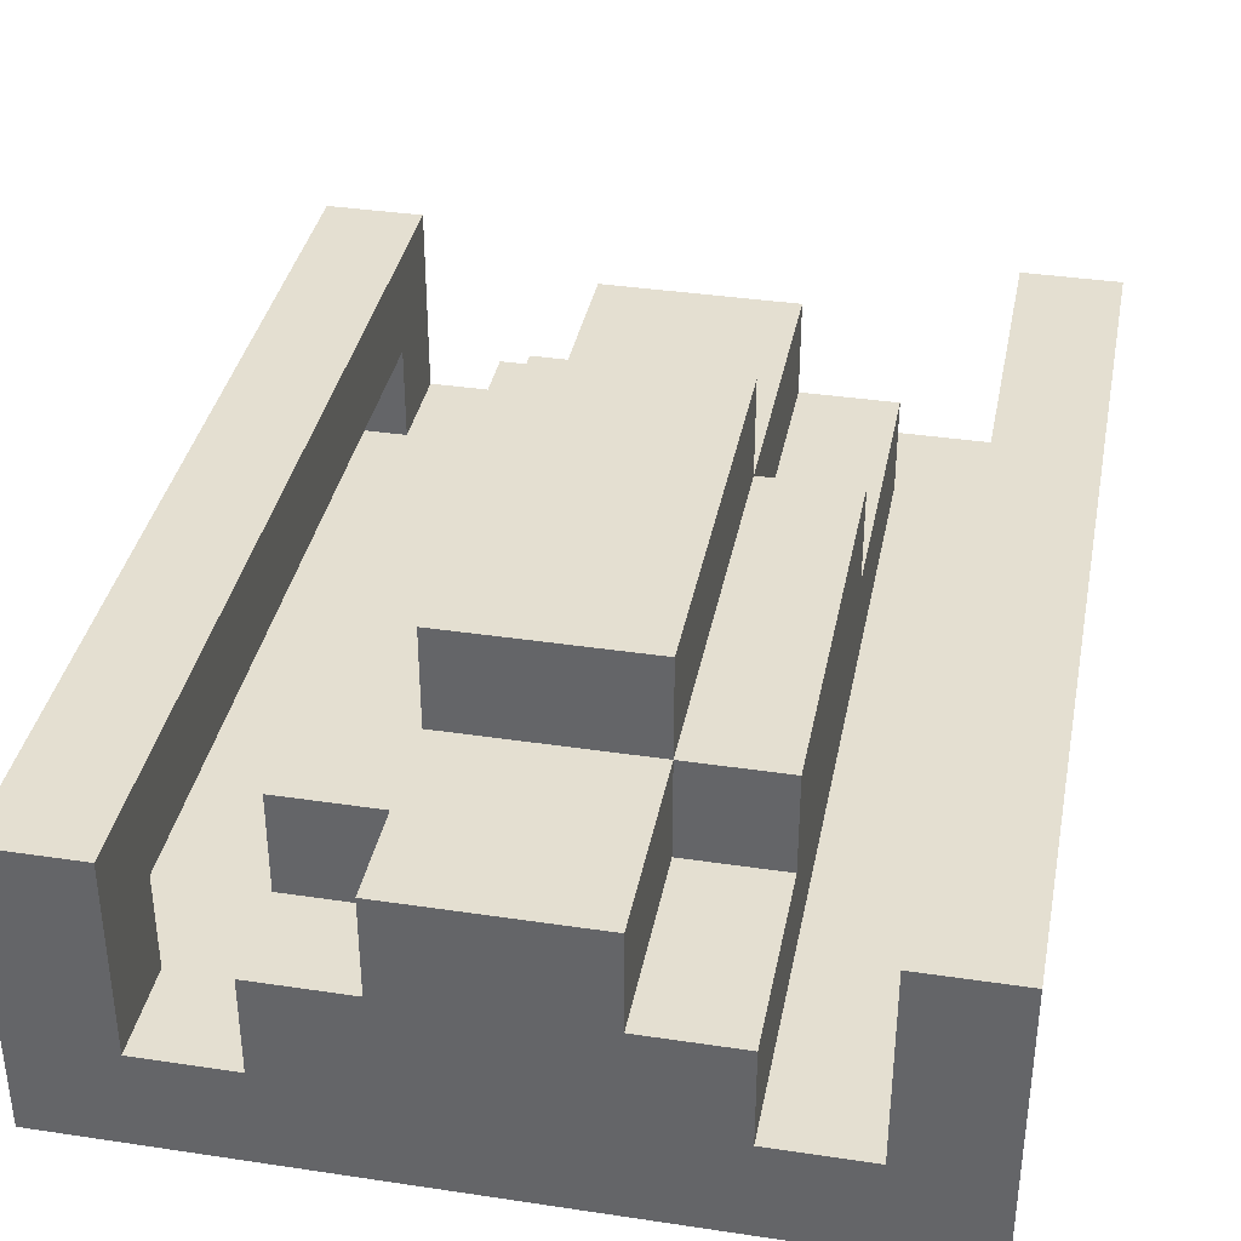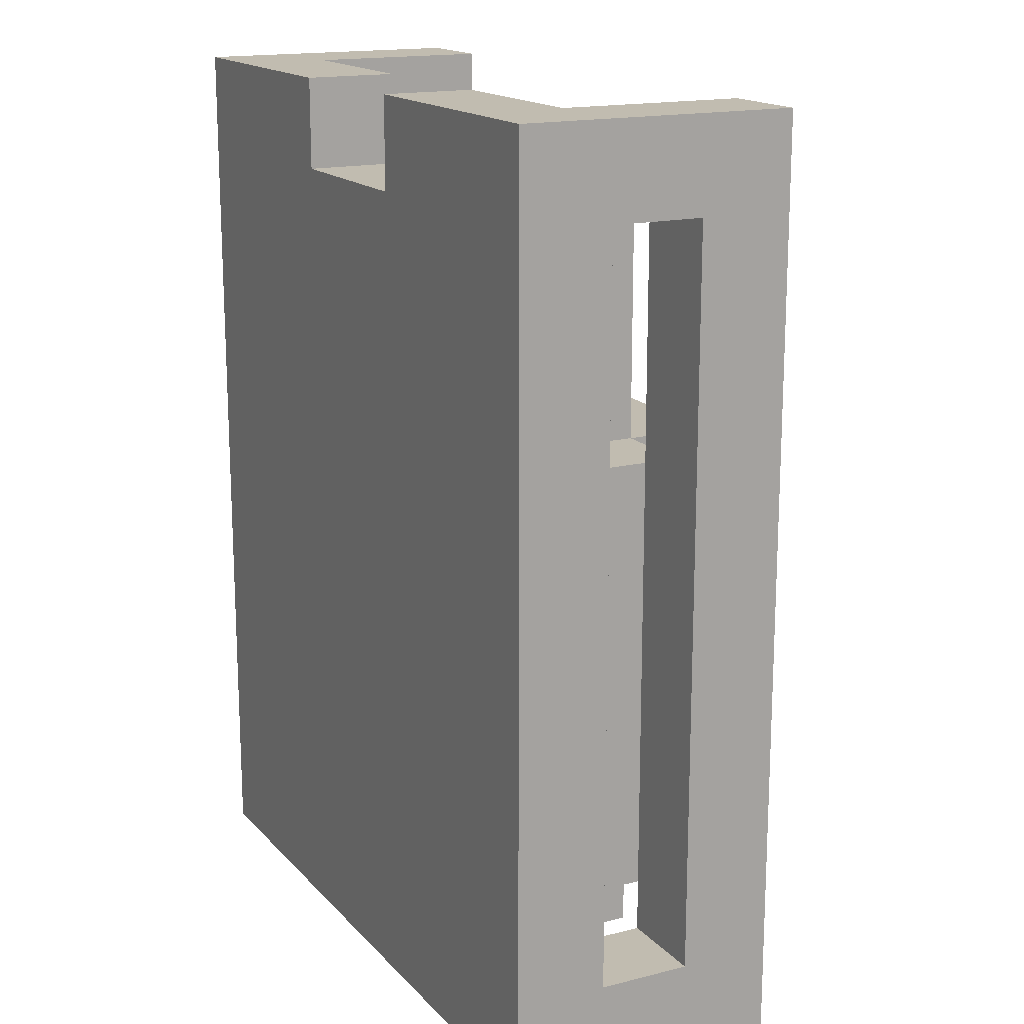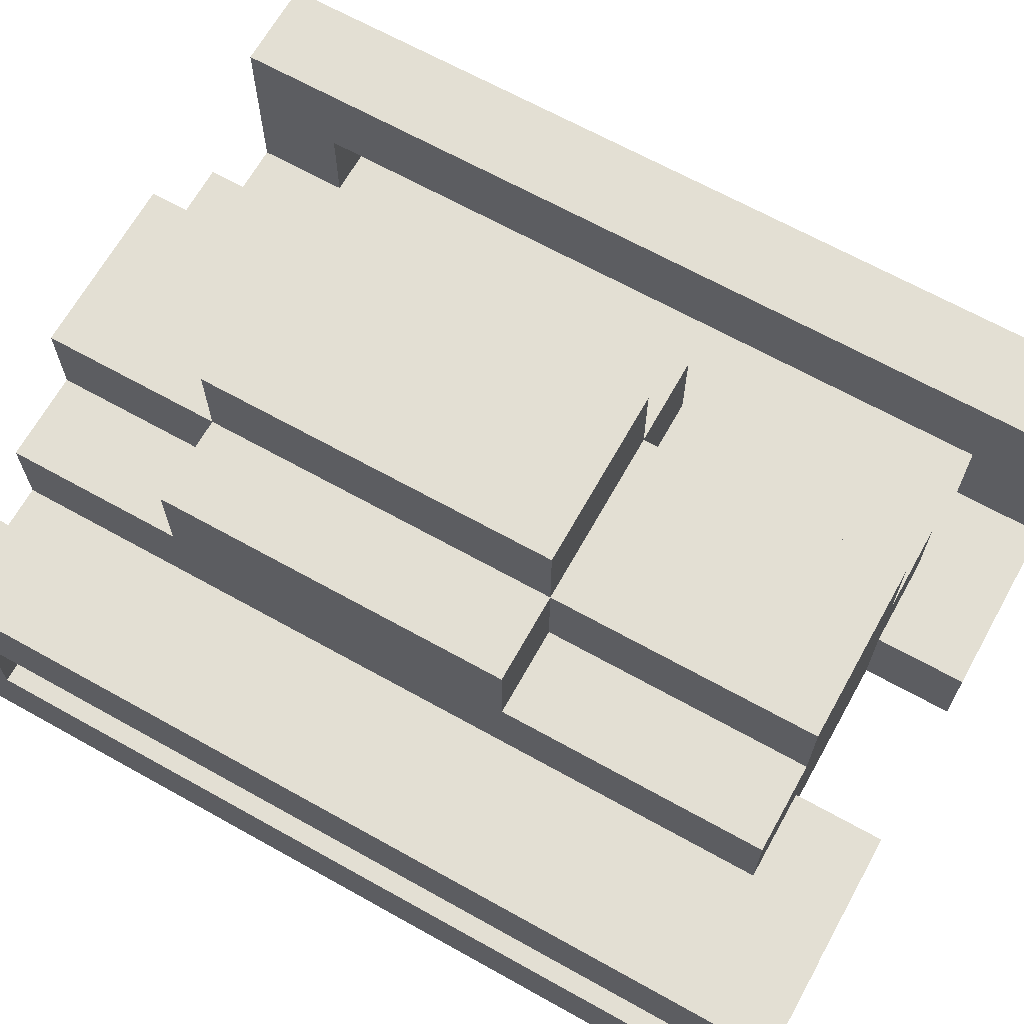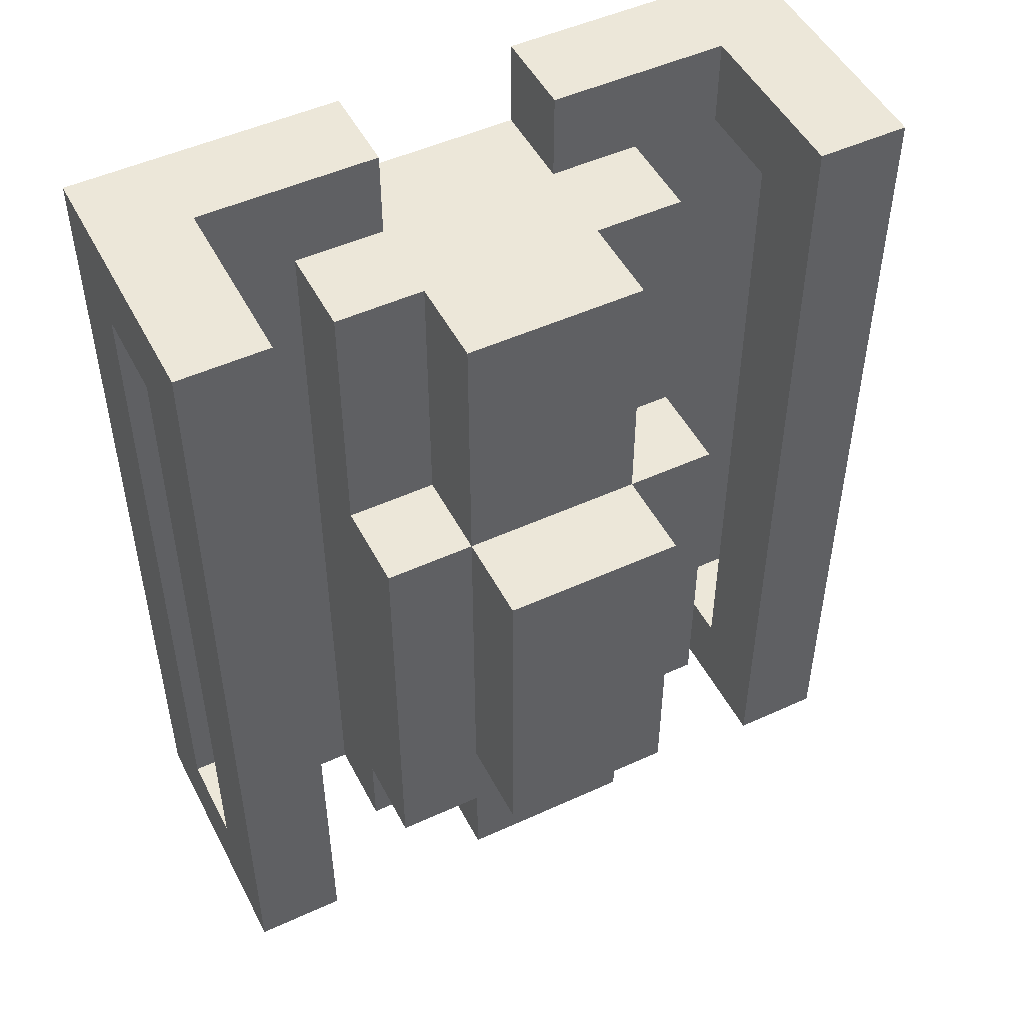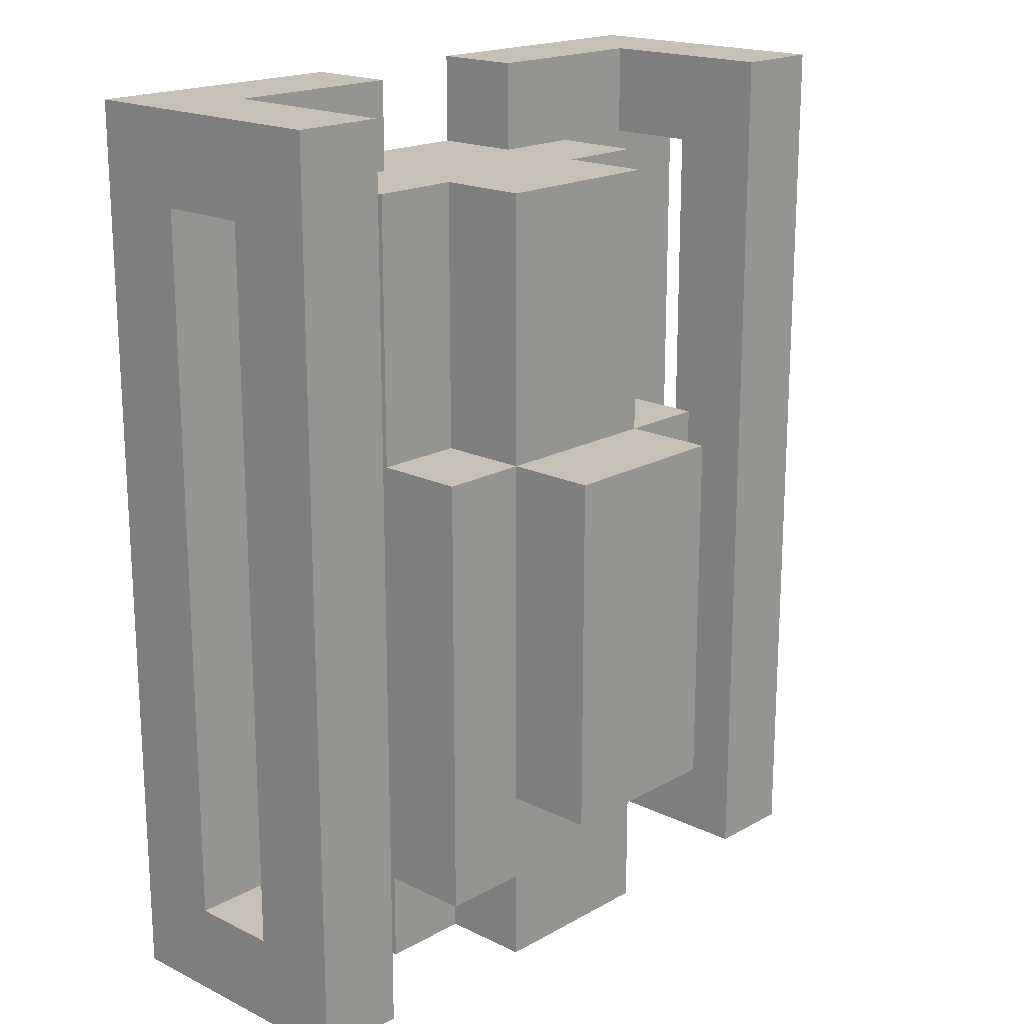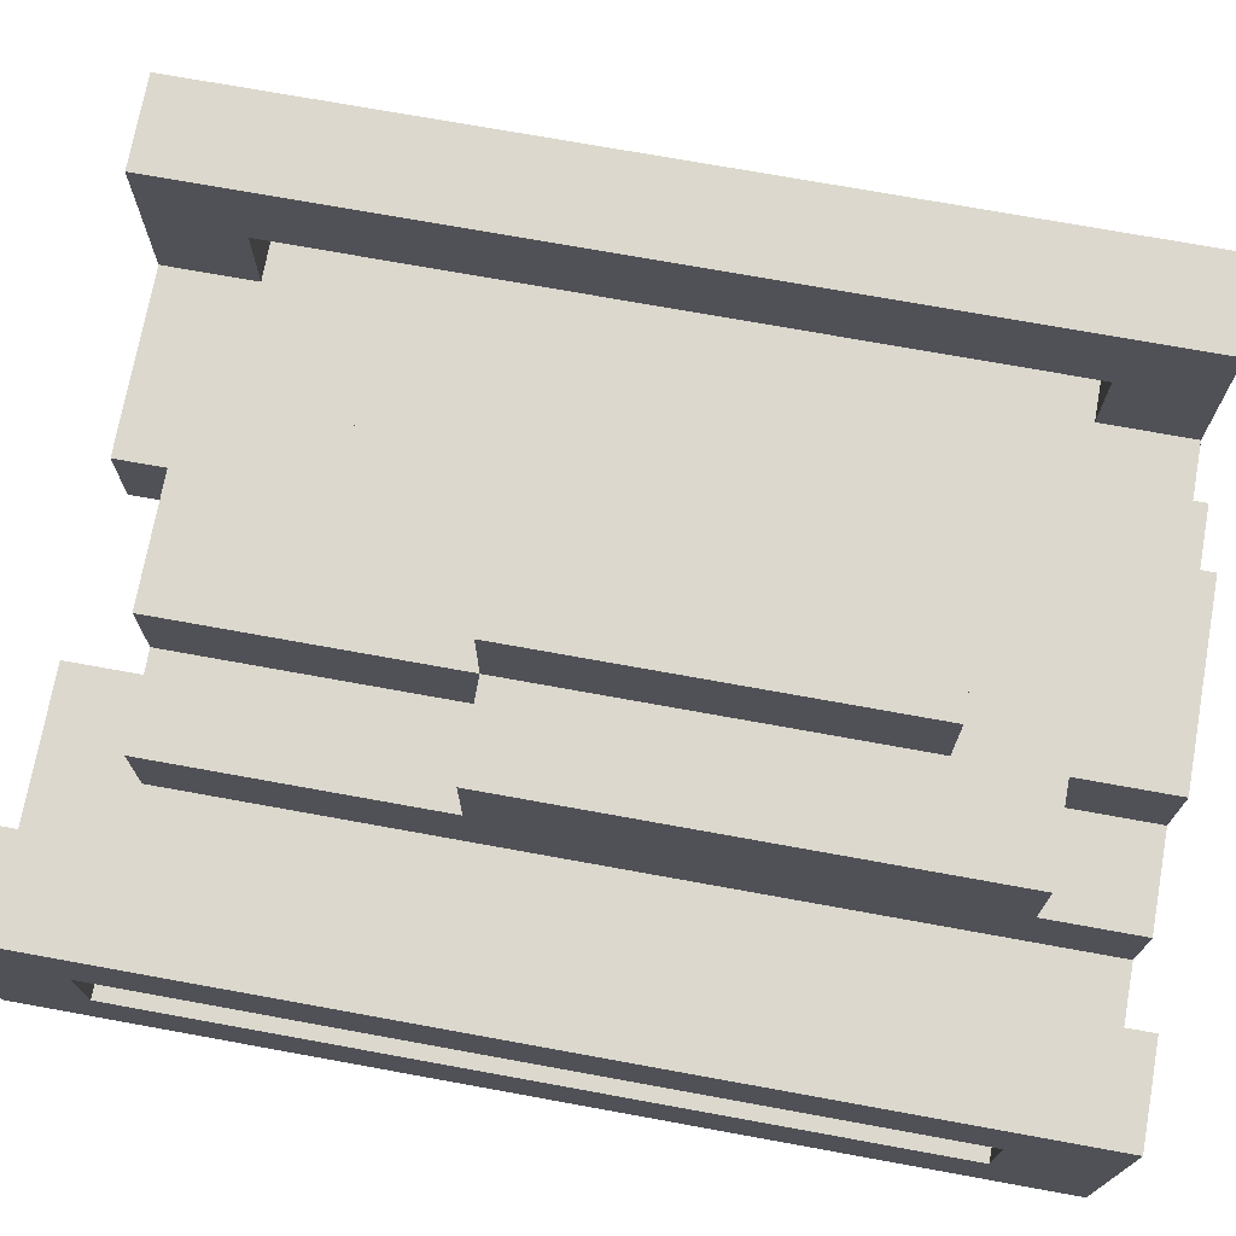
<metadata>
{"format":"obj","ext":"obj","renderer":"f3d","projection":"perspective","resolution":1024,"background":"white","views":[{"elev":36.8,"azim":-169.0,"up":"+Y"},{"elev":16.4,"azim":62.6,"up":"+Z"},{"elev":66.9,"azim":-60.8,"up":"+Y"},{"elev":49.6,"azim":153.2,"up":"+Z"},{"elev":18.5,"azim":133.1,"up":"+Z"},{"elev":72.6,"azim":100.3,"up":"+Y"}]}
</metadata>
<code>
o
v -0.4 0 0.5
v -0.4 0 -0.5
v -0.4 0.1 0.4
v -0.4 0.1 -0.4
v -0.4 0.2 0.4
v -0.4 0.2 -0.4
v -0.4 0.3 0.5
v -0.4 0.3 -0.5
v -0.2 0.1 0.4
v -0.2 0.1 -0.5
v -0.2 0.2 0.4
v -0.2 0.2 0.1
v -0.2 0.2 -0.3
v -0.2 0.2 -0.5
v -0.2 0.3 0.1
v -0.2 0.3 -0.3
v -0.1 0.2 0.4
v -0.1 0.2 0.1
v -0.1 0.2 -0.3
v -0.1 0.2 -0.5
v -0.1 0.3 0.4
v -0.1 0.3 0.1
v -0.1 0.3 -0.3
v -0.1 0.3 -0.5
v -0.1 0.4 0.1
v -0.1 0.4 -0.3
v 0.1 0 0.5
v 0.1 0 0.4
v 0.1 0.1 0.5
v 0.1 0.1 0.4
v 0.3 0.1 0.5
v 0.3 0.1 0.4
v 0.3 0.1 -0.4
v 0.3 0.1 -0.5
v 0.3 0.2 0.4
v 0.3 0.2 -0.4
v 0.3 0.3 0.5
v 0.3 0.3 -0.5
v -0.3 0.1 0.5
v -0.3 0.1 0.4
v -0.3 0.1 -0.4
v -0.3 0.1 -0.5
v -0.3 0.2 0.4
v -0.3 0.2 -0.4
v -0.3 0.3 0.5
v -0.3 0.3 -0.5
v -0.1 0 0.5
v -0.1 0 0.4
v -0.1 0.1 0.5
v -0.1 0.1 0.4
v 0.1 0.2 0.4
v 0.1 0.2 0.1
v 0.1 0.2 -0.4
v 0.1 0.2 -0.5
v 0.1 0.3 0.4
v 0.1 0.3 0.1
v 0.1 0.3 -0.3
v 0.1 0.3 -0.4
v 0.1 0.3 -0.5
v 0.1 0.4 0.1
v 0.1 0.4 -0.3
v 0.2 0.1 0.4
v 0.2 0.1 -0.5
v 0.2 0.2 0.4
v 0.2 0.2 0.1
v 0.2 0.2 -0.4
v 0.2 0.2 -0.5
v 0.2 0.3 0.1
v 0.2 0.3 -0.4
v 0.4 0 0.5
v 0.4 0 -0.5
v 0.4 0.1 0.4
v 0.4 0.1 -0.4
v 0.4 0.2 0.4
v 0.4 0.2 -0.4
v 0.4 0.3 0.5
v 0.4 0.3 -0.5
v -0.4 0 0.5
v -0.4 0.3 0.5
v -0.3 0 0.5
v -0.3 0.1 0.5
v -0.3 0.3 0.5
v -0.1 0 0.5
v -0.1 0.1 0.5
v 0.1 0 0.5
v 0.1 0.1 0.5
v 0.3 0 0.5
v 0.3 0.1 0.5
v 0.3 0.3 0.5
v 0.4 0 0.5
v 0.4 0.3 0.5
v -0.2 0.1 0.4
v -0.2 0.2 0.4
v -0.1 0 0.4
v -0.1 0.1 0.4
v -0.1 0.2 0.4
v -0.1 0.3 0.4
v 0.1 0 0.4
v 0.1 0.1 0.4
v 0.1 0.2 0.4
v 0.1 0.3 0.4
v 0.2 0.1 0.4
v 0.2 0.2 0.4
v -0.2 0.2 0.1
v -0.2 0.3 0.1
v -0.1 0.2 0.1
v -0.1 0.3 0.1
v -0.1 0.4 0.1
v 0.1 0.2 0.1
v 0.1 0.3 0.1
v 0.1 0.4 0.1
v 0.2 0.2 0.1
v 0.2 0.3 0.1
v -0.4 0.1 -0.4
v -0.4 0.2 -0.4
v -0.3 0.1 -0.4
v -0.3 0.2 -0.4
v 0.3 0.1 -0.4
v 0.3 0.2 -0.4
v 0.4 0.1 -0.4
v 0.4 0.2 -0.4
v -0.4 0.1 0.4
v -0.4 0.2 0.4
v -0.3 0.1 0.4
v -0.3 0.2 0.4
v 0.3 0.1 0.4
v 0.3 0.2 0.4
v 0.4 0.1 0.4
v 0.4 0.2 0.4
v -0.2 0.2 -0.3
v -0.2 0.3 -0.3
v -0.1 0.2 -0.3
v -0.1 0.3 -0.3
v -0.1 0.4 -0.3
v 0.1 0.3 -0.3
v 0.1 0.4 -0.3
v 0.1 0.2 -0.4
v 0.1 0.3 -0.4
v 0.2 0.2 -0.4
v 0.2 0.3 -0.4
v -0.4 0 -0.5
v -0.4 0.3 -0.5
v -0.3 0 -0.5
v -0.3 0.1 -0.5
v -0.3 0.3 -0.5
v -0.2 0.1 -0.5
v -0.2 0.2 -0.5
v -0.1 0.2 -0.5
v -0.1 0.3 -0.5
v 0.1 0.2 -0.5
v 0.1 0.3 -0.5
v 0.2 0.1 -0.5
v 0.2 0.2 -0.5
v 0.3 0 -0.5
v 0.3 0.1 -0.5
v 0.3 0.3 -0.5
v 0.4 0 -0.5
v 0.4 0.3 -0.5
v -0.4 0 0.5
v -0.3 0 0.5
v -0.1 0 0.5
v 0.1 0 0.5
v 0.3 0 0.5
v 0.4 0 0.5
v -0.3 0 0.4
v -0.1 0 0.4
v 0.1 0 0.4
v 0.2 0 0.4
v 0.3 0 0.4
v 0.1 0 0.3
v 0.2 0 0.3
v 0 0 0
v 0.1 0 0
v 0 0 -0.4
v 0.1 0 -0.4
v -0.4 0 -0.5
v -0.3 0 -0.5
v 0.3 0 -0.5
v 0.4 0 -0.5
v -0.4 0.2 0.4
v -0.3 0.2 0.4
v 0.3 0.2 0.4
v 0.4 0.2 0.4
v -0.4 0.2 -0.4
v -0.3 0.2 -0.4
v 0.3 0.2 -0.4
v 0.4 0.2 -0.4
v -0.3 0.1 0.5
v -0.1 0.1 0.5
v 0.1 0.1 0.5
v 0.3 0.1 0.5
v -0.4 0.1 0.4
v -0.3 0.1 0.4
v -0.2 0.1 0.4
v -0.1 0.1 0.4
v 0.1 0.1 0.4
v 0.2 0.1 0.4
v 0.3 0.1 0.4
v 0.4 0.1 0.4
v -0.4 0.1 -0.4
v -0.3 0.1 -0.4
v 0.3 0.1 -0.4
v 0.4 0.1 -0.4
v -0.3 0.1 -0.5
v -0.2 0.1 -0.5
v 0.2 0.1 -0.5
v 0.3 0.1 -0.5
v -0.2 0.2 0.4
v -0.1 0.2 0.4
v 0.1 0.2 0.4
v 0.2 0.2 0.4
v -0.2 0.2 0.1
v -0.1 0.2 0.1
v 0.1 0.2 0.1
v 0.2 0.2 0.1
v -0.2 0.2 -0.3
v -0.1 0.2 -0.3
v 0.1 0.2 -0.4
v 0.2 0.2 -0.4
v -0.2 0.2 -0.5
v -0.1 0.2 -0.5
v 0.1 0.2 -0.5
v 0.2 0.2 -0.5
v -0.4 0.3 0.5
v -0.3 0.3 0.5
v 0.3 0.3 0.5
v 0.4 0.3 0.5
v -0.1 0.3 0.4
v 0.1 0.3 0.4
v -0.2 0.3 0.1
v -0.1 0.3 0.1
v 0.1 0.3 0.1
v 0.2 0.3 0.1
v -0.2 0.3 -0.3
v -0.1 0.3 -0.3
v 0.1 0.3 -0.3
v 0.1 0.3 -0.4
v 0.2 0.3 -0.4
v -0.4 0.3 -0.5
v -0.3 0.3 -0.5
v -0.1 0.3 -0.5
v 0.1 0.3 -0.5
v 0.3 0.3 -0.5
v 0.4 0.3 -0.5
v -0.1 0.4 0.1
v 0.1 0.4 0.1
v -0.1 0.4 -0.3
v 0.1 0.4 -0.3
f 3 2 1
f 4 2 3
f 5 3 1
f 6 2 4
f 7 5 1
f 7 6 5
f 8 2 6
f 8 6 7
f 11 10 9
f 12 10 11
f 13 10 12
f 14 10 13
f 15 13 12
f 16 13 15
f 21 18 17
f 22 18 21
f 23 20 19
f 24 20 23
f 25 23 22
f 26 23 25
f 29 28 27
f 30 28 29
f 35 32 31
f 36 34 33
f 37 35 31
f 37 36 35
f 38 34 36
f 38 36 37
f 39 40 43
f 41 42 44
f 39 43 45
f 43 44 45
f 44 42 46
f 45 44 46
f 47 48 49
f 49 48 50
f 51 52 55
f 55 52 56
f 53 54 58
f 58 54 59
f 56 57 60
f 60 57 61
f 62 63 64
f 64 63 65
f 65 63 66
f 66 63 67
f 65 66 68
f 68 66 69
f 70 71 72
f 72 71 73
f 70 72 74
f 73 71 75
f 70 74 76
f 74 75 76
f 75 71 77
f 76 75 77
f 80 79 78
f 81 79 80
f 82 79 81
f 83 81 80
f 84 81 83
f 87 86 85
f 88 86 87
f 90 88 87
f 90 89 88
f 91 89 90
f 95 93 92
f 96 93 95
f 98 95 94
f 98 97 96
f 98 96 95
f 99 97 98
f 100 97 99
f 101 97 100
f 102 100 99
f 103 100 102
f 106 105 104
f 107 105 106
f 110 108 107
f 111 108 110
f 112 110 109
f 113 110 112
f 116 115 114
f 117 115 116
f 120 119 118
f 121 119 120
f 122 123 124
f 124 123 125
f 126 127 128
f 128 127 129
f 130 131 132
f 132 131 133
f 133 134 135
f 135 134 136
f 137 138 139
f 139 138 140
f 141 142 143
f 143 142 144
f 144 142 145
f 143 144 146
f 146 147 148
f 146 148 150
f 148 149 150
f 150 149 151
f 143 146 152
f 146 150 152
f 152 150 153
f 143 152 154
f 154 152 155
f 154 155 157
f 155 156 157
f 157 156 158
f 165 160 159
f 165 161 160
f 166 161 165
f 167 163 162
f 168 163 167
f 169 164 163
f 169 163 168
f 170 168 167
f 170 166 165
f 170 167 166
f 171 169 168
f 171 168 170
f 172 170 165
f 172 171 170
f 173 171 172
f 174 172 165
f 174 173 172
f 175 171 173
f 175 173 174
f 176 165 159
f 177 174 165
f 177 165 176
f 177 175 174
f 178 164 169
f 178 175 177
f 178 169 171
f 178 171 175
f 179 164 178
f 184 181 180
f 185 181 184
f 186 183 182
f 187 183 186
f 188 189 193
f 193 189 194
f 194 189 195
f 190 191 196
f 196 191 197
f 197 191 198
f 192 193 200
f 193 194 201
f 200 193 201
f 198 199 202
f 197 198 202
f 202 199 203
f 201 194 204
f 204 194 205
f 197 202 206
f 206 202 207
f 208 209 212
f 212 209 213
f 210 211 214
f 214 211 215
f 216 217 220
f 220 217 221
f 218 219 222
f 222 219 223
f 228 229 231
f 231 229 232
f 230 231 234
f 234 231 235
f 232 233 236
f 235 236 237
f 236 233 237
f 237 233 238
f 224 225 239
f 239 225 240
f 235 237 241
f 241 237 242
f 226 227 243
f 243 227 244
f 245 246 247
f 247 246 248

</code>
